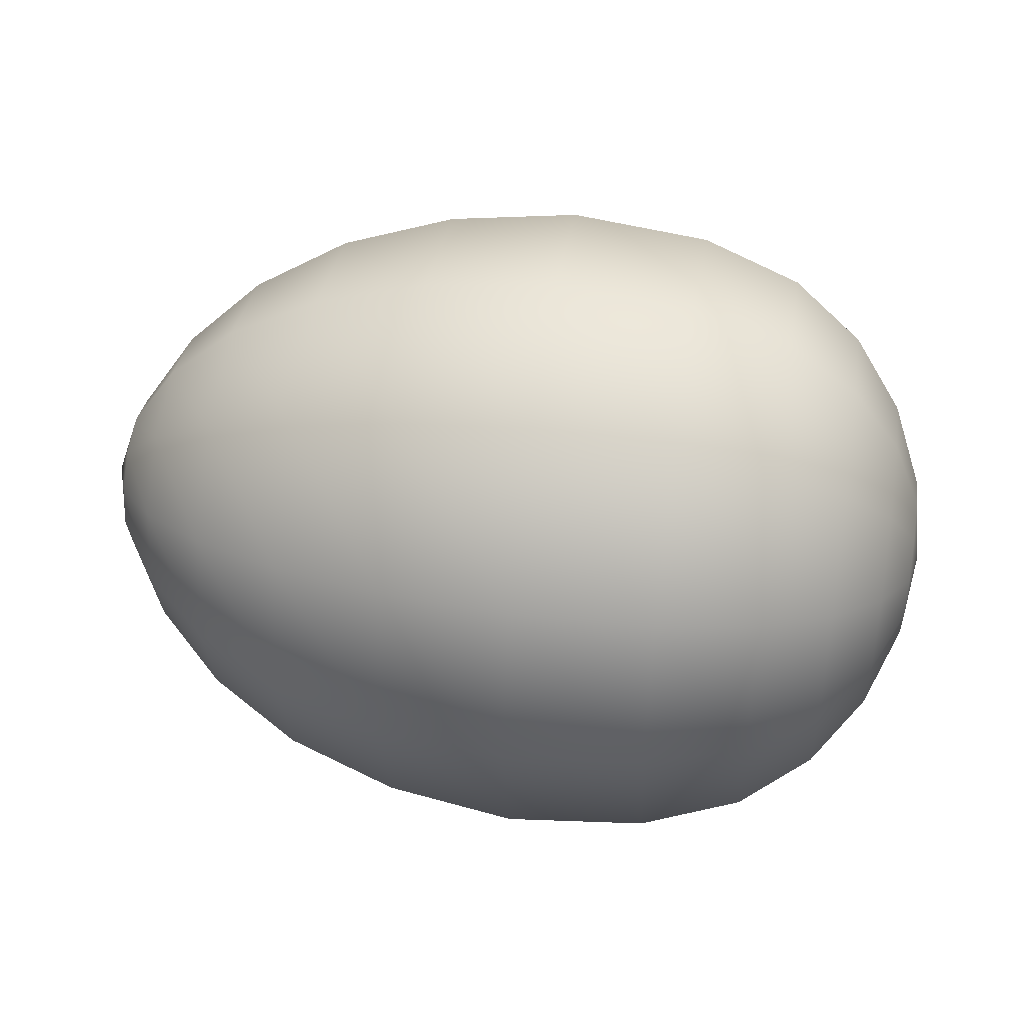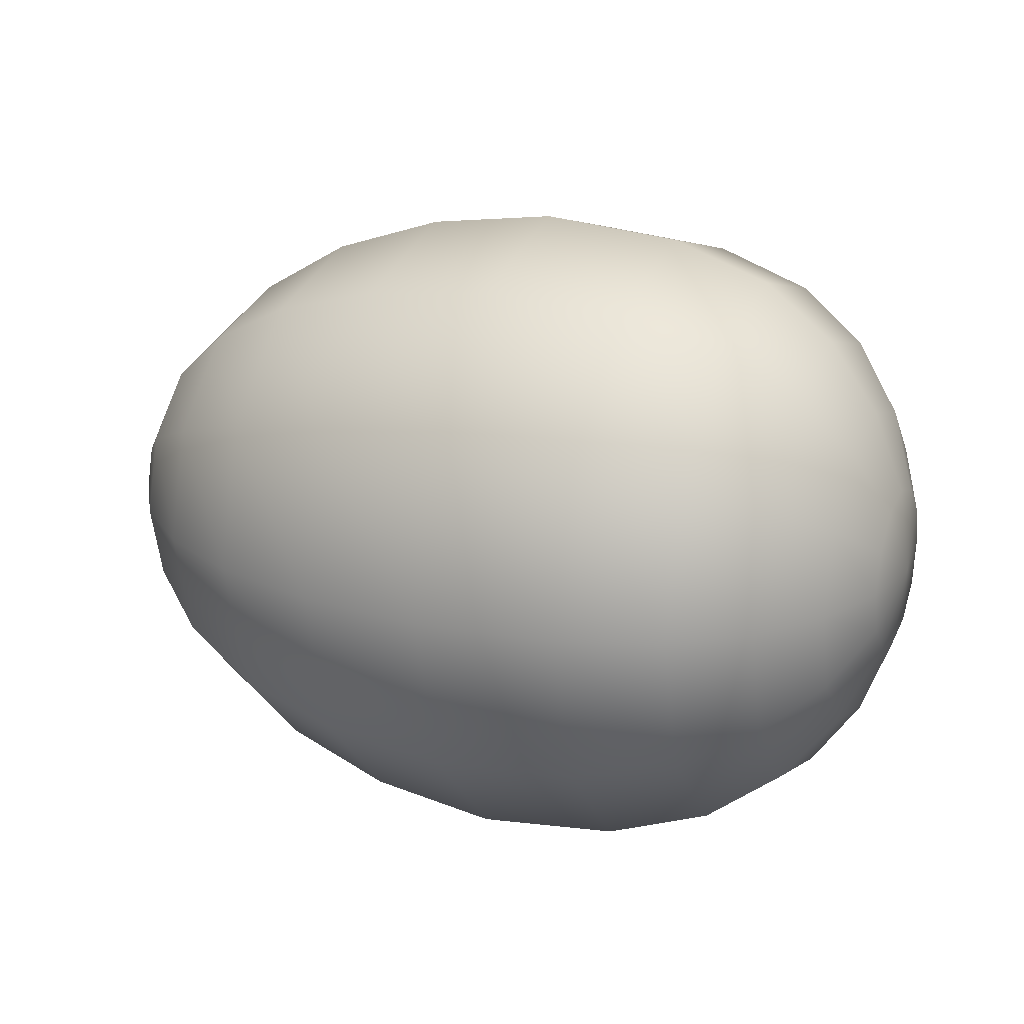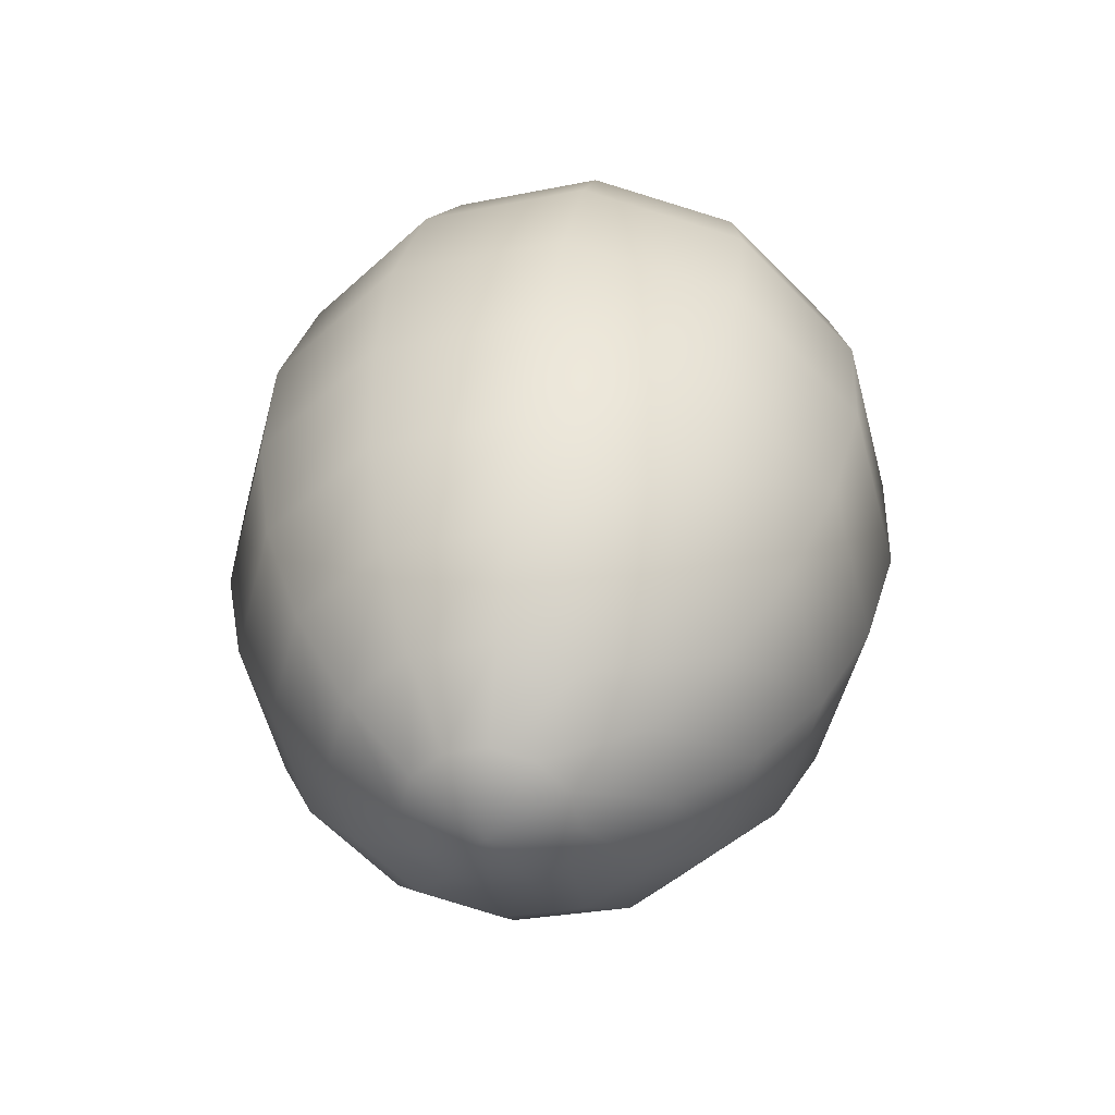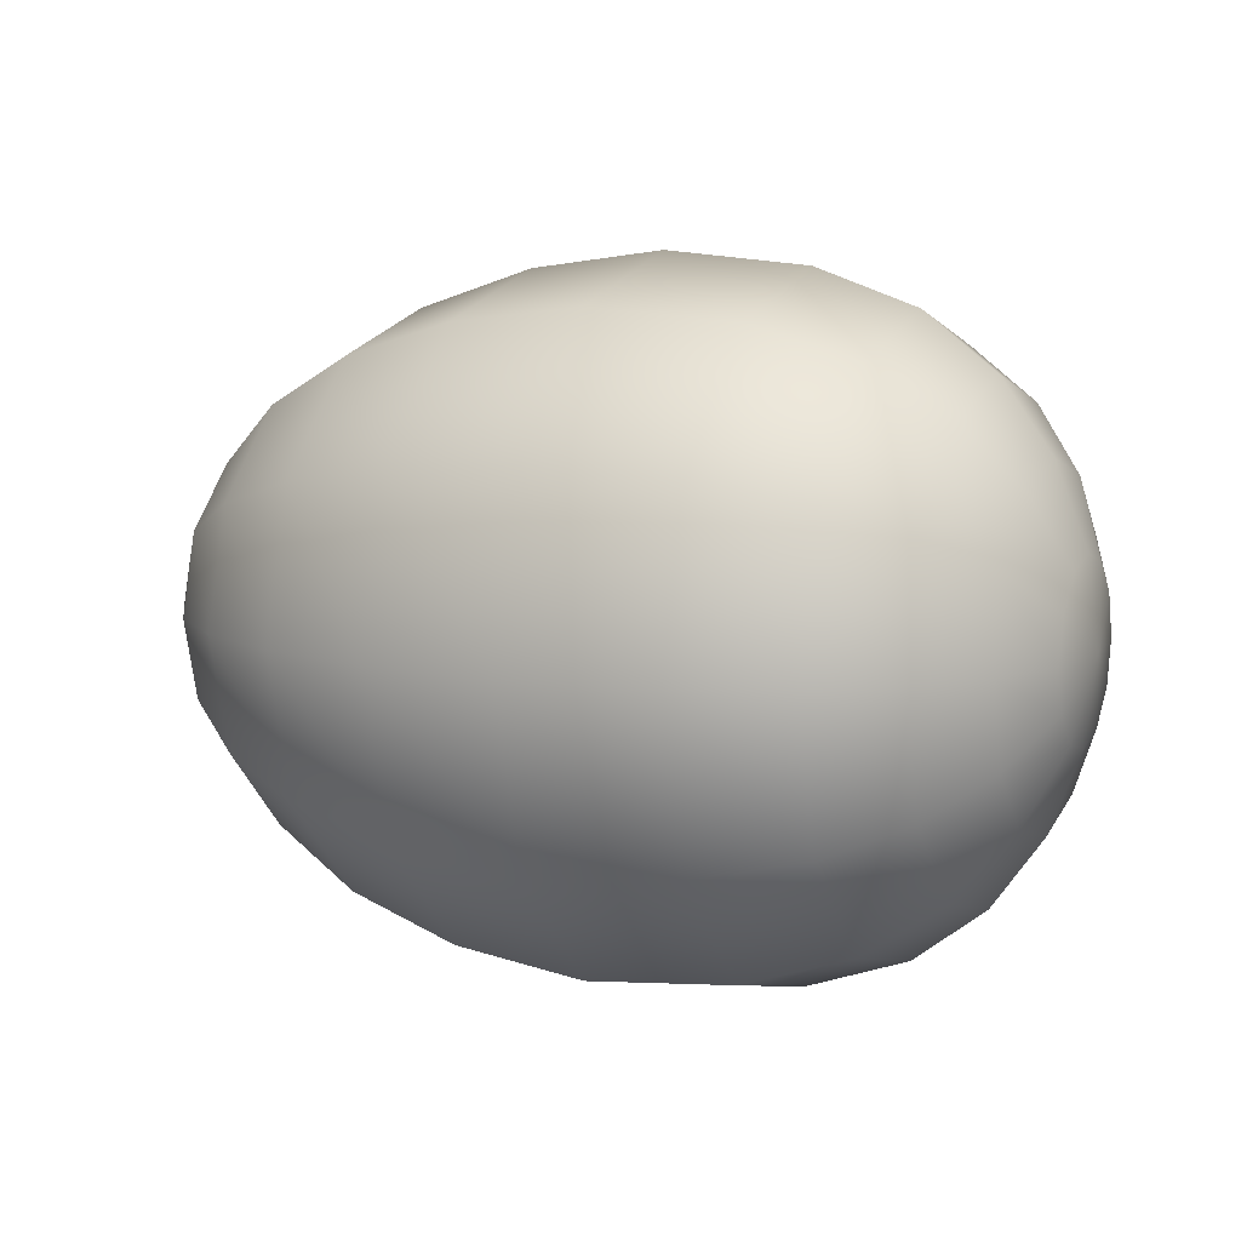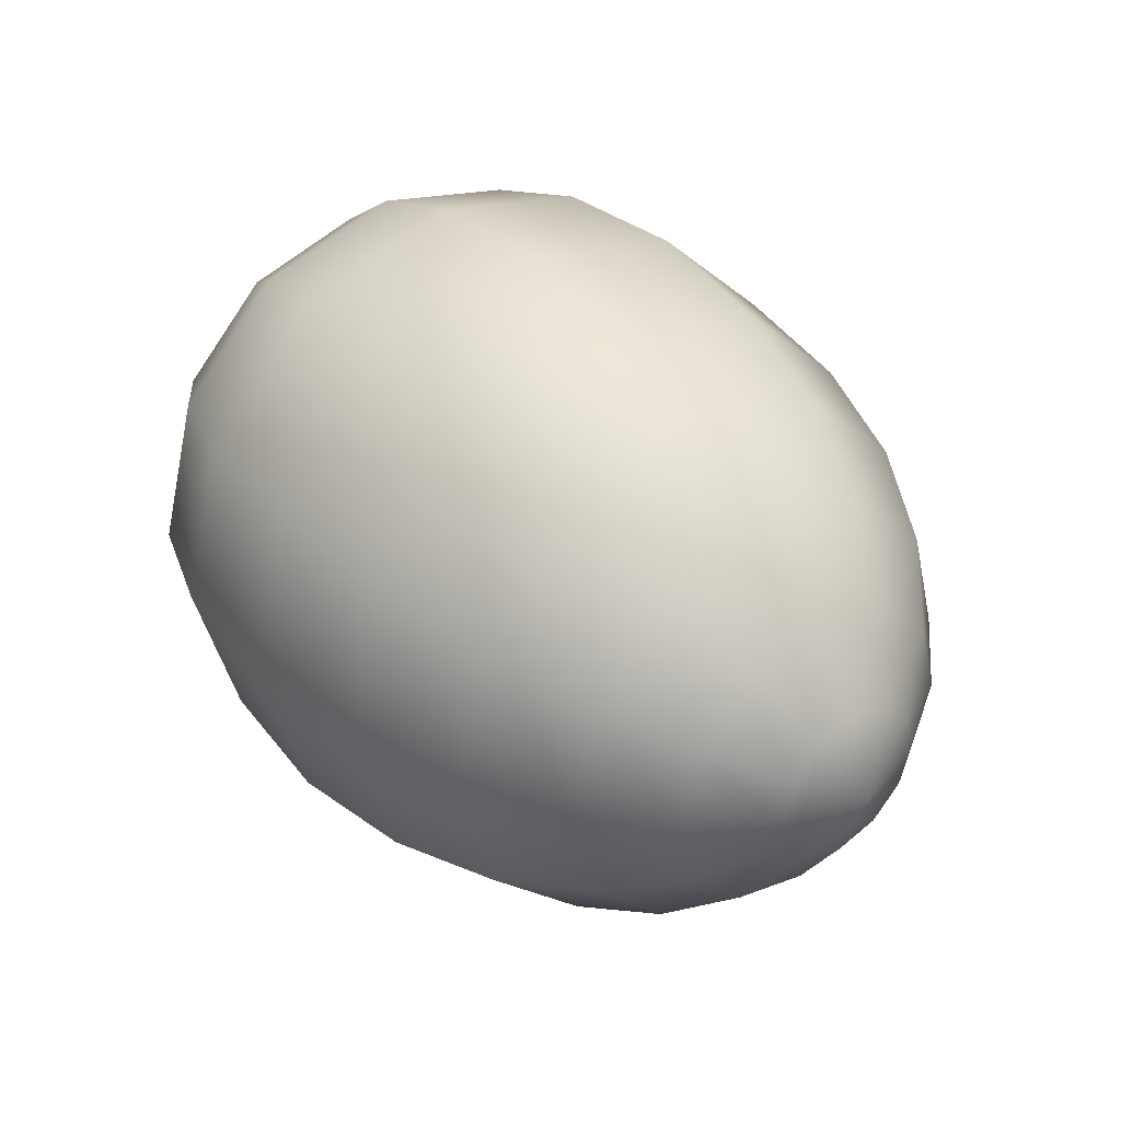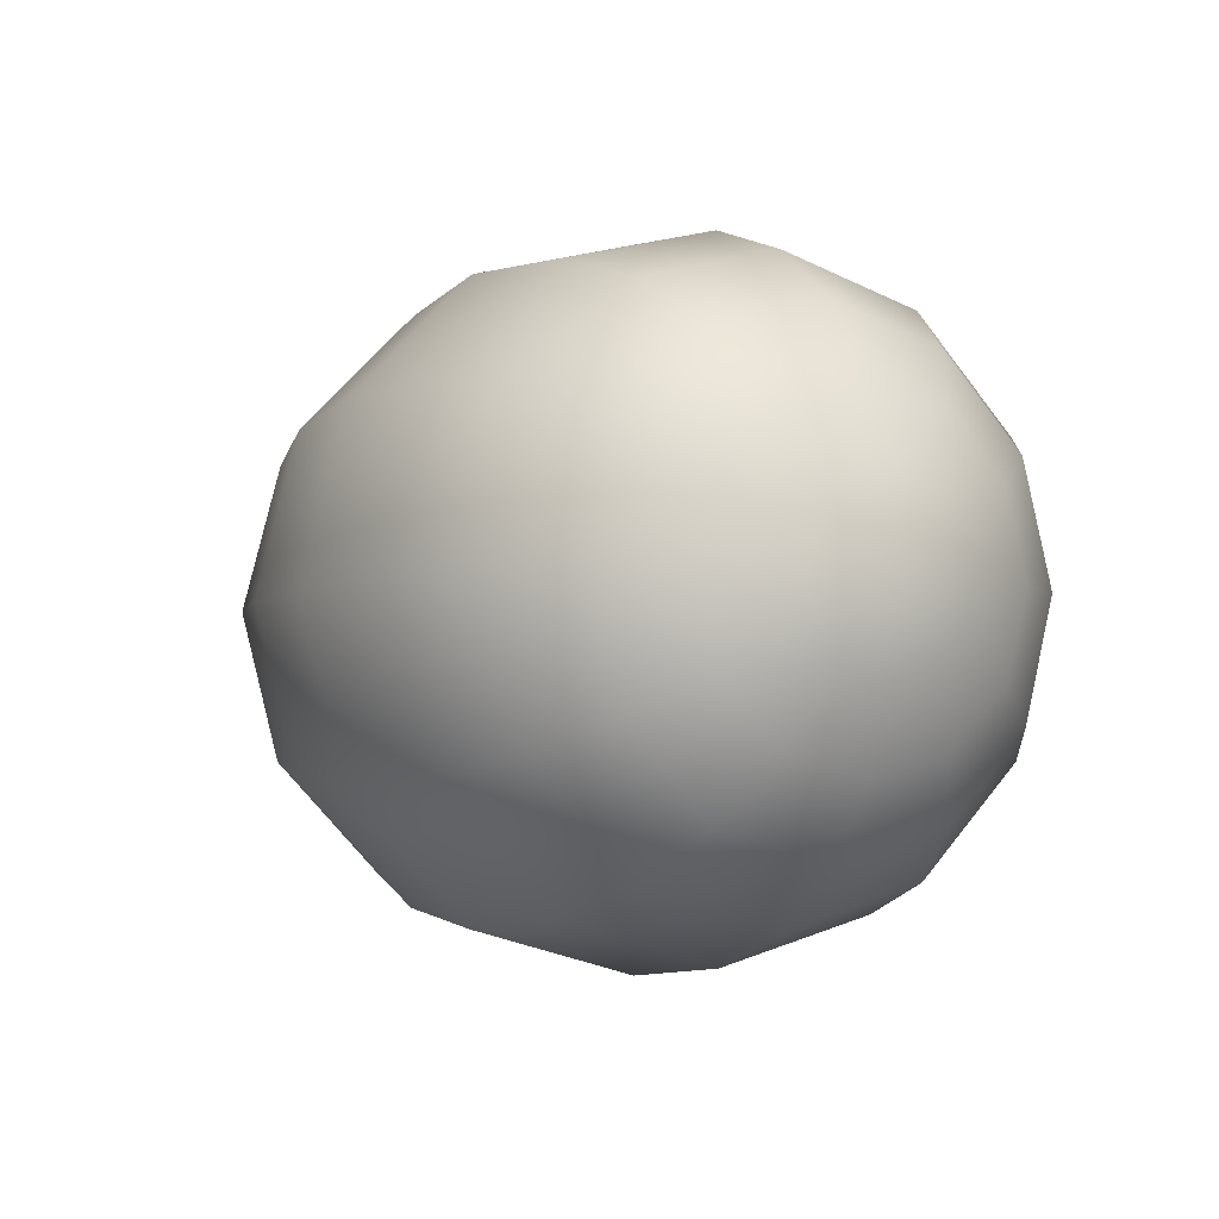
<metadata>
{"format":"obj","ext":"obj","renderer":"f3d","projection":"perspective","resolution":1024,"background":"white","views":[{"elev":46.7,"azim":8.8,"up":"+Z"},{"elev":19.6,"azim":23.4,"up":"+Y"},{"elev":33.8,"azim":-81.9,"up":"+Y"},{"elev":8.5,"azim":24.6,"up":"+Z"},{"elev":38.3,"azim":-128.5,"up":"+Y"},{"elev":-4.5,"azim":59.0,"up":"+Z"}]}
</metadata>
<code>
g ENV_egg_MO
v 0.5794 0.1125 0.000768
v 0.5943 0 0.000768
v 0.5794 0.09745 0.05703
v 0.5383 0.2184 0.000768
v 0.5383 0.1892 0.11
v 0.4718 0.3111 0.000768
v 0.4718 0.2694 0.1563
v 0.3776 0.3837 0.000768
v 0.3776 0.3323 0.1926
v 0.244 0.431 0.000768
v 0.244 0.3732 0.2162
v 0.05628 0.4481 0.000768
v 0.05628 0.3881 0.2248
v -0.119 0.4249 0.000768
v -0.119 0.3679 0.2132
v -0.2715 0.3748 0.000768
v -0.2715 0.3246 0.1882
v -0.3966 0.3011 0.000768
v -0.3966 0.2607 0.1513
v -0.4926 0.2096 0.000768
v -0.4926 0.1815 0.1056
v -0.5584 0.1076 0.000768
v -0.5584 0.09319 0.05457
v -0.5943 0 0.000768
v -0.5584 0.09319 -0.05303
v -0.4926 0.1815 -0.104
v -0.3966 0.2607 -0.1498
v -0.2715 0.3246 -0.1866
v -0.5584 0.0538 -0.09242
v -0.4926 0.1048 -0.1807
v -0.5584 0 -0.1068
v -0.3966 0.1505 -0.26
v -0.119 0.3679 -0.2117
v -0.5584 -0.0538 -0.09242
v -0.5584 -0.09319 -0.05303
v -0.4926 0 -0.2088
v -0.4926 -0.1048 -0.1807
v -0.4926 -0.1815 -0.104
v -0.2715 0.1874 -0.3238
v -0.3966 0 -0.3003
v 0.05628 0.3881 -0.2233
v -0.3966 -0.1505 -0.26
v -0.2715 0 -0.374
v -0.119 0.2124 -0.3672
v 0.244 0.3732 -0.2147
v 0.05628 0.224 -0.3873
v -0.119 0 -0.4241
v -0.2715 -0.1874 -0.3238
v 0.3776 0.3323 -0.1911
v 0.244 0.2155 -0.3725
v 0.05628 0 -0.4473
v 0.4718 0.2694 -0.1548
v 0.3776 0.1918 -0.3315
v 0.5383 0.1892 -0.1084
v -0.3966 -0.2607 -0.1498
v -0.119 -0.2124 -0.3672
v 0.244 0 -0.4302
v 0.4718 0.1555 -0.2686
v 0.5794 0.09745 -0.0555
v 0.5943 0 0.000768
v 0.5383 0.1092 -0.1884
v 0.3776 0 -0.3829
v 0.05628 -0.224 -0.3873
v -0.2715 -0.3246 -0.1866
v 0.5794 0.05627 -0.09668
v 0.4718 0 -0.3103
v 0.244 -0.2155 -0.3725
v -0.119 -0.3679 -0.2117
v 0.5383 0 -0.2177
v 0.5794 0 -0.1118
v 0.3776 -0.1918 -0.3315
v 0.05628 -0.3881 -0.2233
v 0.5794 -0.05627 -0.09668
v 0.5794 -0.09745 -0.0555
v 0.5383 -0.1892 -0.1084
v 0.5383 -0.1092 -0.1884
v 0.4718 -0.1555 -0.2686
v 0.244 -0.3732 -0.2147
v 0.4718 -0.2694 -0.1548
v 0.3776 -0.3323 -0.1911
v 0.05628 -0.4481 0.000768
v 0.244 -0.431 0.000768
v 0.3776 -0.3837 0.000768
v 0.4718 -0.3111 0.000768
v -0.119 -0.4249 0.000768
v 0.5383 -0.2184 0.000768
v 0.5794 -0.09745 -0.0555
v -0.2715 -0.3748 0.000768
v 0.5794 -0.1125 0.000768
v 0.5943 0 0.000768
v -0.3966 -0.3011 0.000768
v -0.4926 -0.2096 0.000768
v -0.5584 -0.1076 0.000768
v -0.5584 -0.09319 -0.05303
v -0.5943 0 0.000768
v -0.5584 -0.09319 0.05457
v -0.4926 -0.1815 0.1056
v -0.3966 -0.2607 0.1513
v -0.5584 -0.0538 0.09396
v -0.4926 -0.1048 0.1823
v -0.2715 -0.3246 0.1882
v -0.5584 0 0.1084
v -0.3966 -0.1505 0.2615
v -0.119 -0.3679 0.2132
v -0.5584 0.0538 0.09396
v -0.5584 0.09319 0.05457
v -0.4926 0 0.2103
v -0.4926 0.1048 0.1823
v -0.4926 0.1815 0.1056
v -0.2715 -0.1874 0.3253
v -0.3966 0 0.3018
v -0.3966 0.1505 0.2615
v -0.3966 0.2607 0.1513
v -0.2715 0 0.3755
v -0.2715 0.1874 0.3253
v -0.2715 0.3246 0.1882
v -0.119 -0.2124 0.3687
v -0.119 0.2124 0.3687
v -0.119 0.3679 0.2132
v -0.119 0 0.4256
v 0.05628 -0.3881 0.2248
v 0.05628 0.224 0.3888
v 0.05628 0.3881 0.2248
v 0.05628 0 0.4489
v 0.05628 -0.224 0.3888
v 0.244 -0.3732 0.2162
v 0.244 0.2155 0.374
v 0.244 0.3732 0.2162
v 0.244 0 0.4317
v 0.244 -0.2155 0.374
v 0.3776 -0.3323 0.1926
v 0.3776 0.1918 0.333
v 0.3776 0.3323 0.1926
v 0.3776 0 0.3844
v 0.3776 -0.1918 0.333
v 0.4718 -0.2694 0.1563
v 0.4718 0.1555 0.2702
v 0.4718 0.2694 0.1563
v 0.4718 0 0.3118
v 0.4718 -0.1555 0.2702
v 0.5383 -0.1892 0.11
v 0.5383 0.1092 0.1899
v 0.5383 0.1892 0.11
v 0.5383 0 0.2192
v 0.5383 -0.1092 0.1899
v 0.5794 -0.09745 0.05703
v 0.5794 -0.05627 0.09822
v 0.5794 0 0.1133
v 0.5794 0.05627 0.09822
v 0.5794 0.09745 0.05703
g ENV_egg_MO_0
f -148 -149 -150
f -148 -150 -147
f -146 -148 -147
f -146 -147 -145
f -144 -146 -145
f -144 -145 -143
f -142 -144 -143
f -142 -143 -141
f -140 -142 -141
f -140 -141 -139
f -138 -140 -139
f -138 -139 -137
f -136 -138 -137
f -136 -137 -135
f -134 -136 -135
f -134 -135 -133
f -132 -134 -133
f -132 -133 -131
f -130 -132 -131
f -130 -131 -129
f -128 -130 -129
f -129 -127 -128
f -129 -131 -126
f -126 -127 -129
f -131 -133 -125
f -131 -125 -126
f -133 -135 -124
f -133 -124 -125
f -135 -137 -123
f -135 -123 -124
f -126 -125 -122
f -122 -127 -126
f -125 -124 -121
f -125 -121 -122
f -120 -127 -122
f -122 -121 -120
f -124 -119 -121
f -124 -123 -119
f -137 -118 -123
f -137 -139 -118
f -117 -127 -120
f -116 -127 -117
f -121 -115 -120
f -120 -115 -117
f -121 -119 -115
f -117 -114 -116
f -115 -114 -117
f -114 -113 -116
f -123 -112 -119
f -123 -118 -112
f -119 -111 -115
f -115 -111 -114
f -119 -112 -111
f -139 -110 -118
f -139 -141 -110
f -111 -109 -114
f -114 -109 -113
f -112 -108 -111
f -111 -108 -109
f -118 -107 -112
f -118 -110 -107
f -112 -107 -108
f -141 -106 -110
f -141 -143 -106
f -110 -105 -107
f -110 -106 -105
f -107 -104 -108
f -107 -105 -104
f -108 -103 -109
f -108 -104 -103
f -143 -102 -106
f -143 -145 -102
f -106 -101 -105
f -106 -102 -101
f -105 -100 -104
f -105 -101 -100
f -145 -99 -102
f -145 -147 -99
f -102 -98 -101
f -102 -99 -98
f -147 -97 -99
f -147 -150 -97
f -109 -103 -96
f -109 -96 -113
f -104 -95 -103
f -104 -100 -95
f -101 -94 -100
f -101 -98 -94
f -99 -93 -98
f -99 -97 -93
f -150 -92 -97
f -150 -91 -92
f -97 -92 -90
f -97 -90 -93
f -98 -93 -89
f -98 -89 -94
f -100 -94 -88
f -100 -88 -95
f -103 -95 -87
f -103 -87 -96
f -92 -91 -86
f -92 -86 -90
f -93 -90 -85
f -93 -85 -89
f -94 -89 -84
f -94 -84 -88
f -95 -88 -83
f -95 -83 -87
f -90 -86 -82
f -90 -82 -85
f -86 -91 -81
f -86 -81 -82
f -89 -85 -80
f -89 -80 -84
f -88 -84 -79
f -88 -79 -83
f -81 -91 -78
f -78 -91 -77
f -78 -77 -76
f -81 -78 -75
f -82 -81 -75
f -75 -78 -76
f -85 -82 -74
f -82 -75 -74
f -85 -74 -80
f -84 -80 -73
f -84 -73 -79
f -74 -75 -72
f -75 -76 -72
f -80 -74 -71
f -80 -71 -73
f -74 -72 -71
f -79 -73 -70
f -73 -71 -69
f -73 -69 -70
f -71 -72 -68
f -71 -68 -69
f -72 -76 -67
f -72 -67 -68
f -79 -70 -66
f -83 -79 -66
f -76 -65 -67
f -76 -64 -65
f -83 -66 -63
f -87 -83 -63
f -64 -62 -65
f -64 -61 -62
f -87 -63 -60
f -96 -87 -60
f -96 -60 -59
f -113 -96 -59
f -113 -59 -58
f -57 -113 -58
f -58 -56 -57
f -58 -59 -55
f -55 -56 -58
f -59 -60 -54
f -59 -54 -55
f -60 -63 -53
f -60 -53 -54
f -55 -54 -52
f -52 -56 -55
f -54 -51 -52
f -54 -53 -51
f -63 -50 -53
f -63 -66 -50
f -49 -56 -52
f -52 -51 -49
f -53 -48 -51
f -53 -50 -48
f -66 -47 -50
f -66 -70 -47
f -46 -56 -49
f -45 -56 -46
f -51 -44 -49
f -49 -44 -46
f -51 -48 -44
f -46 -43 -45
f -44 -43 -46
f -43 -42 -45
f -50 -41 -48
f -50 -47 -41
f -48 -40 -44
f -44 -40 -43
f -48 -41 -40
f -43 -39 -42
f -40 -39 -43
f -39 -38 -42
f -41 -37 -40
f -40 -37 -39
f -39 -36 -38
f -37 -36 -39
f -36 -35 -38
f -47 -34 -41
f -41 -34 -37
f -36 -33 -35
f -33 -32 -35
f -37 -31 -36
f -34 -31 -37
f -31 -33 -36
f -47 -30 -34
f -70 -30 -47
f -70 -69 -30
f -33 -29 -32
f -29 -28 -32
f -31 -27 -33
f -27 -29 -33
f -34 -26 -31
f -30 -26 -34
f -26 -27 -31
f -69 -25 -30
f -30 -25 -26
f -69 -68 -25
f -29 -24 -28
f -24 -23 -28
f -27 -22 -29
f -22 -24 -29
f -26 -21 -27
f -25 -21 -26
f -21 -22 -27
f -68 -20 -25
f -25 -20 -21
f -68 -67 -20
f -24 -19 -23
f -19 -18 -23
f -22 -17 -24
f -17 -19 -24
f -21 -16 -22
f -20 -16 -21
f -16 -17 -22
f -67 -15 -20
f -20 -15 -16
f -67 -65 -15
f -19 -14 -18
f -14 -13 -18
f -17 -12 -19
f -12 -14 -19
f -16 -11 -17
f -15 -11 -16
f -11 -12 -17
f -65 -10 -15
f -15 -10 -11
f -65 -62 -10
f -14 -9 -13
f -9 -8 -13
f -12 -7 -14
f -7 -9 -14
f -11 -6 -12
f -10 -6 -11
f -6 -7 -12
f -62 -5 -10
f -10 -5 -6
f -62 -61 -5
f -5 -4 -6
f -6 -4 -7
f -5 -61 -4
f -4 -3 -7
f -7 -3 -9
f -4 -61 -3
f -9 -2 -8
f -3 -2 -9
f -3 -61 -2
f -2 -1 -8
f -2 -61 -1

</code>
